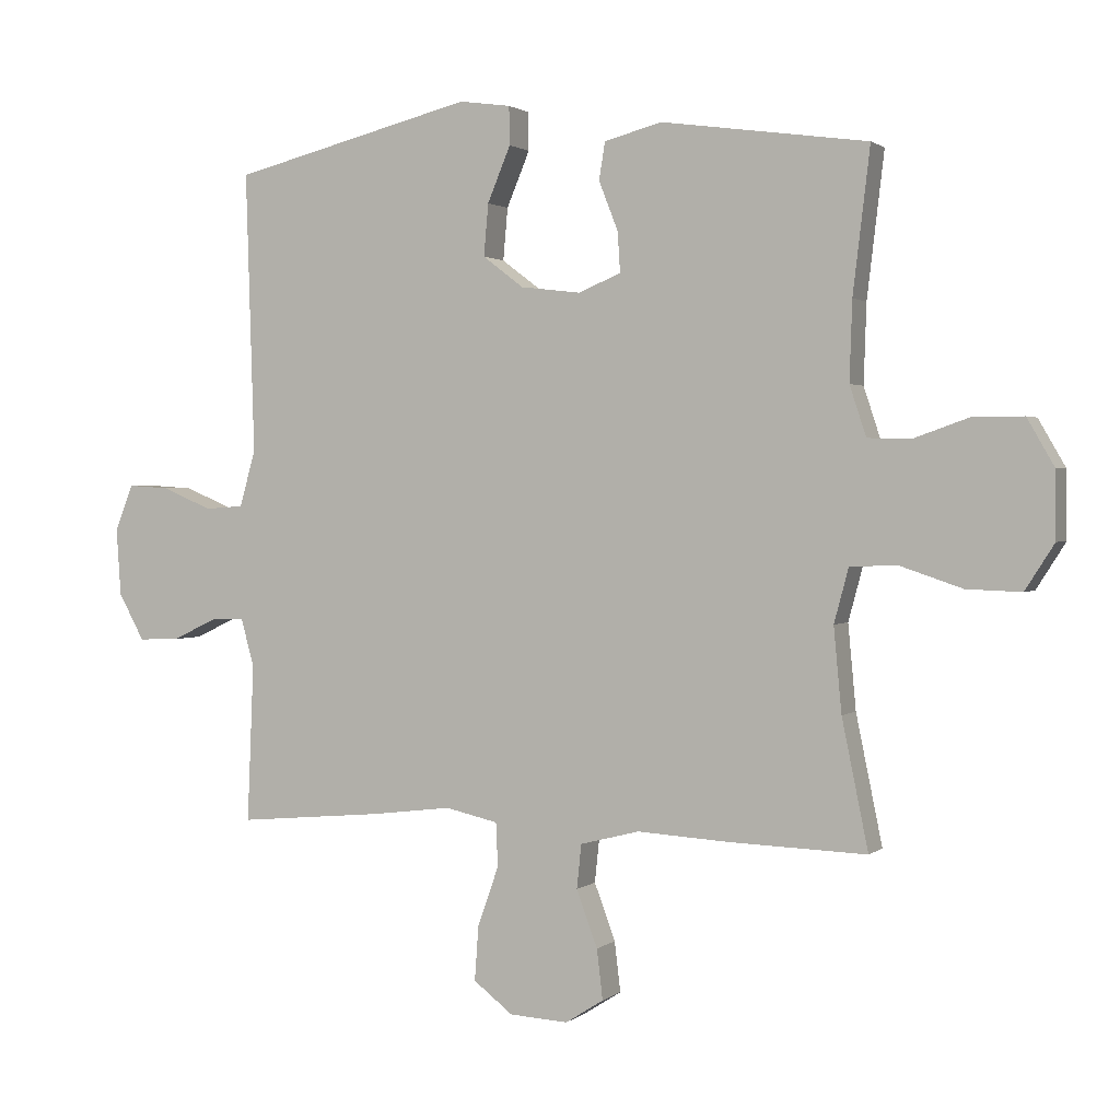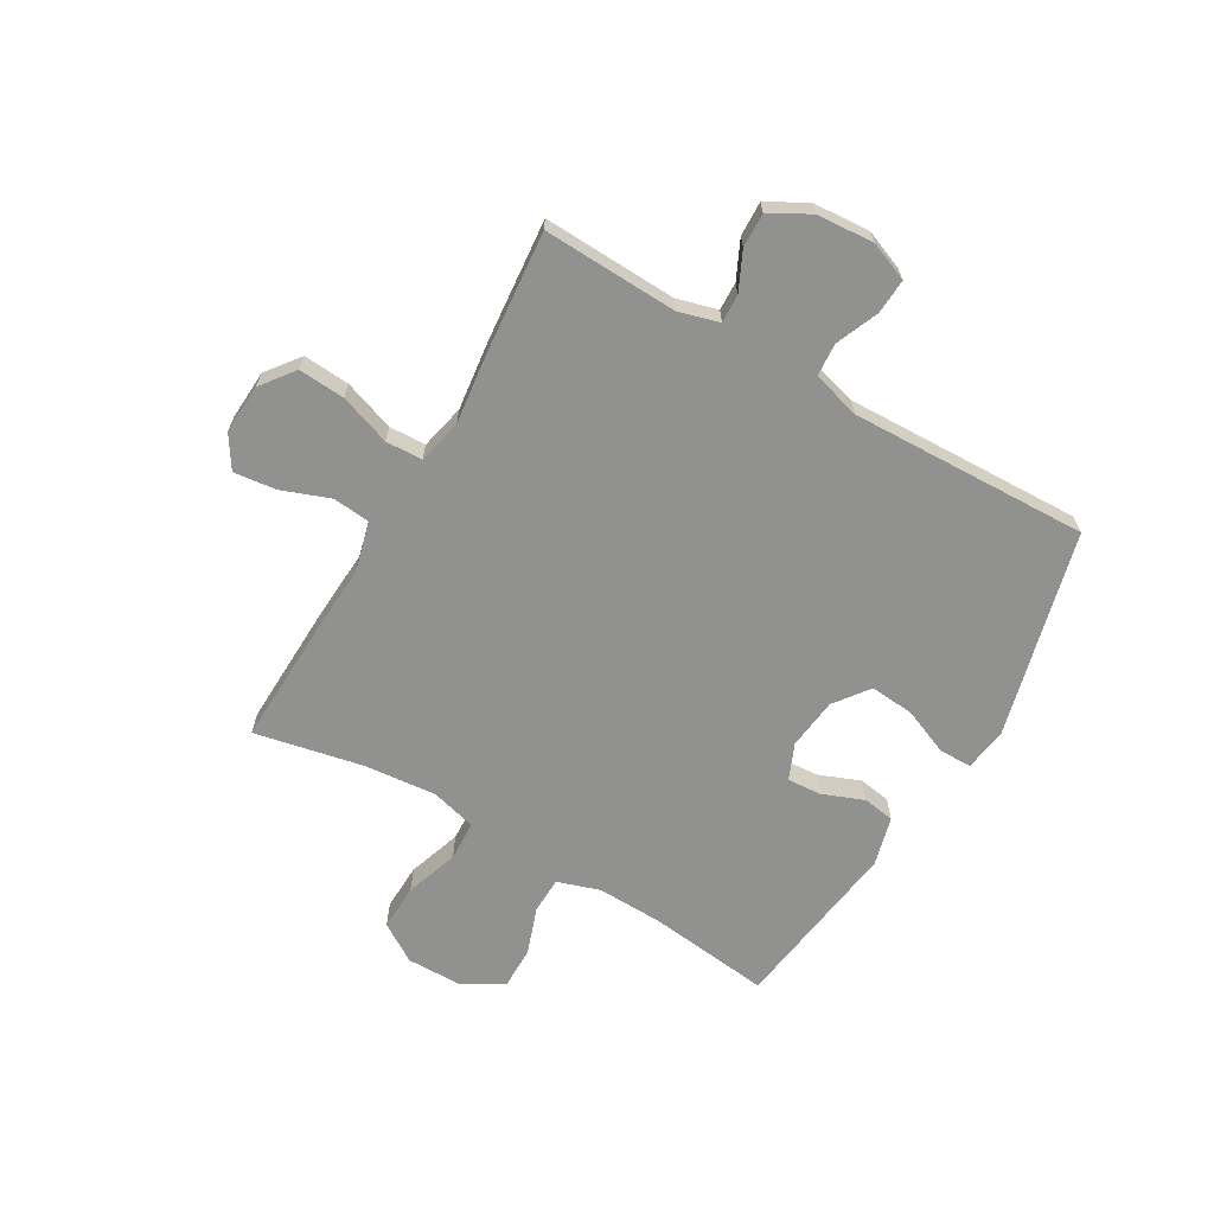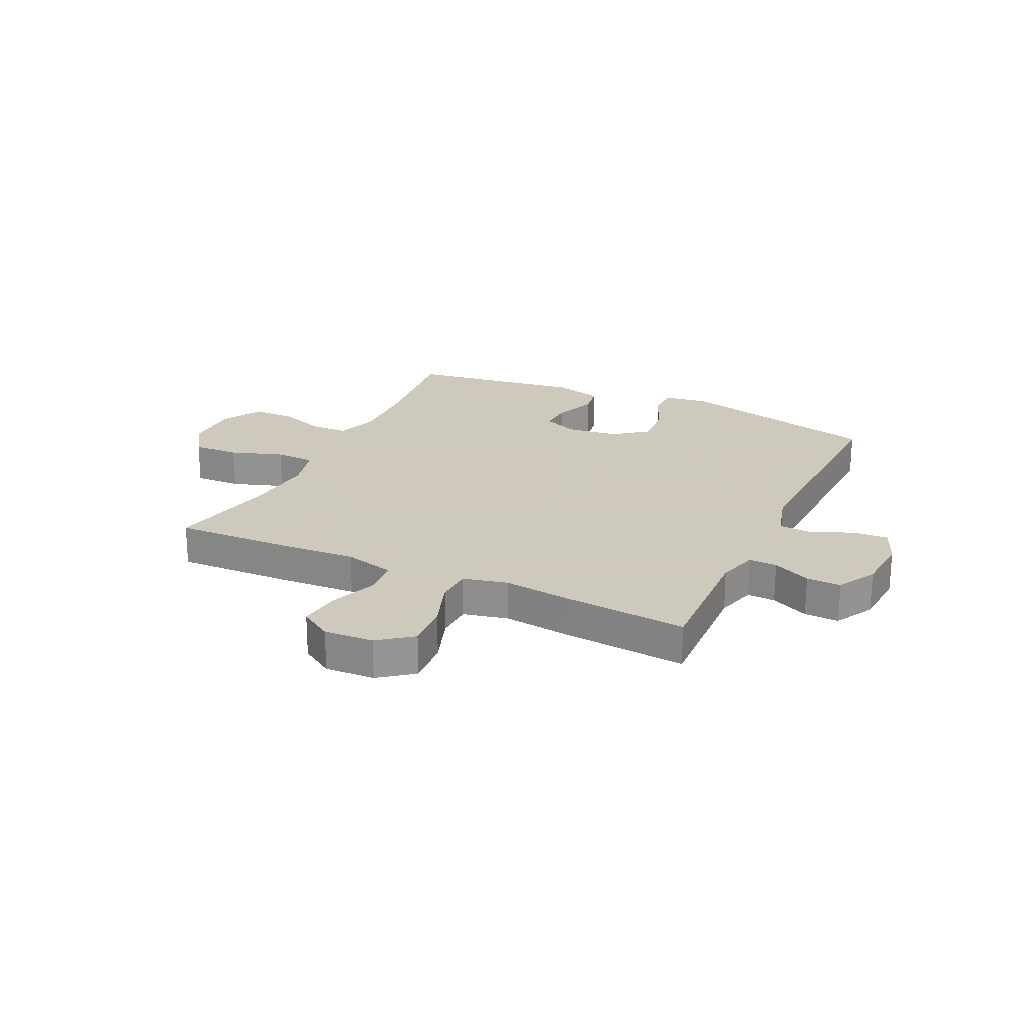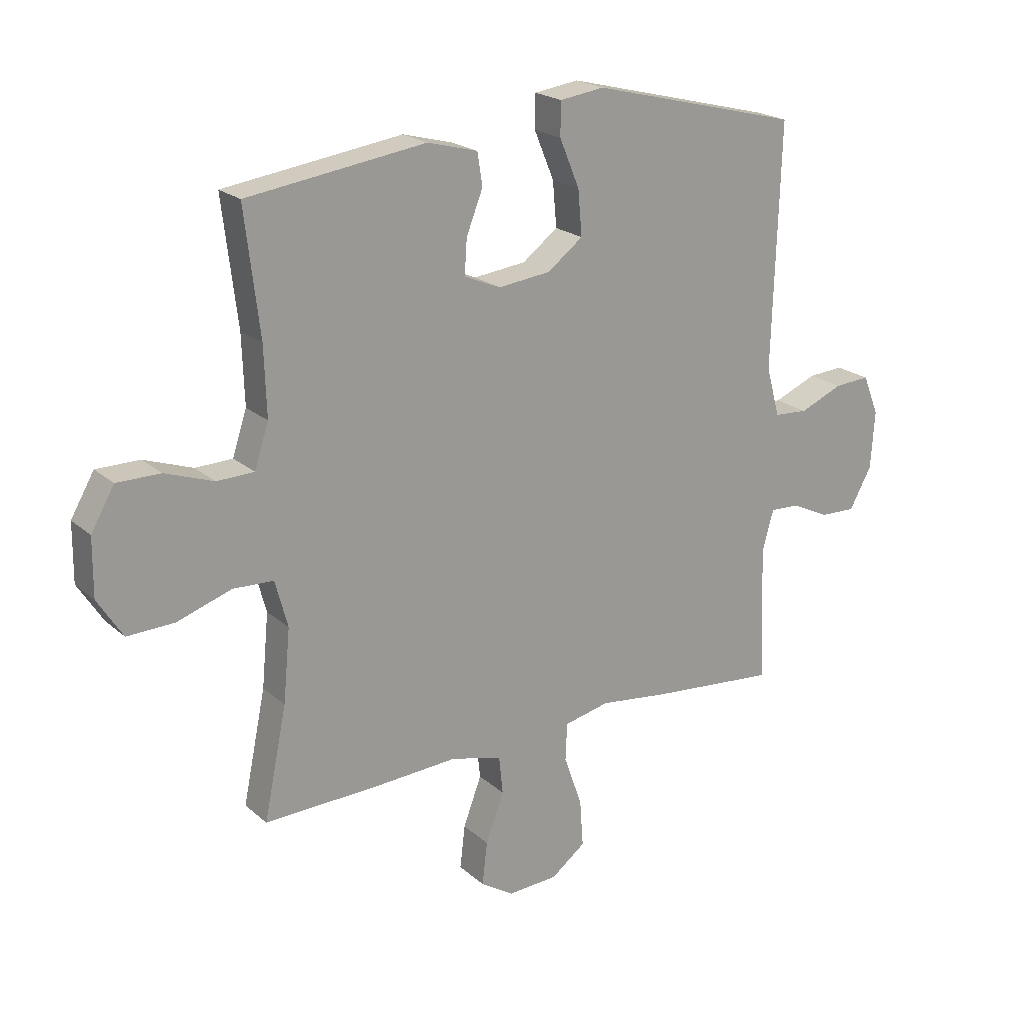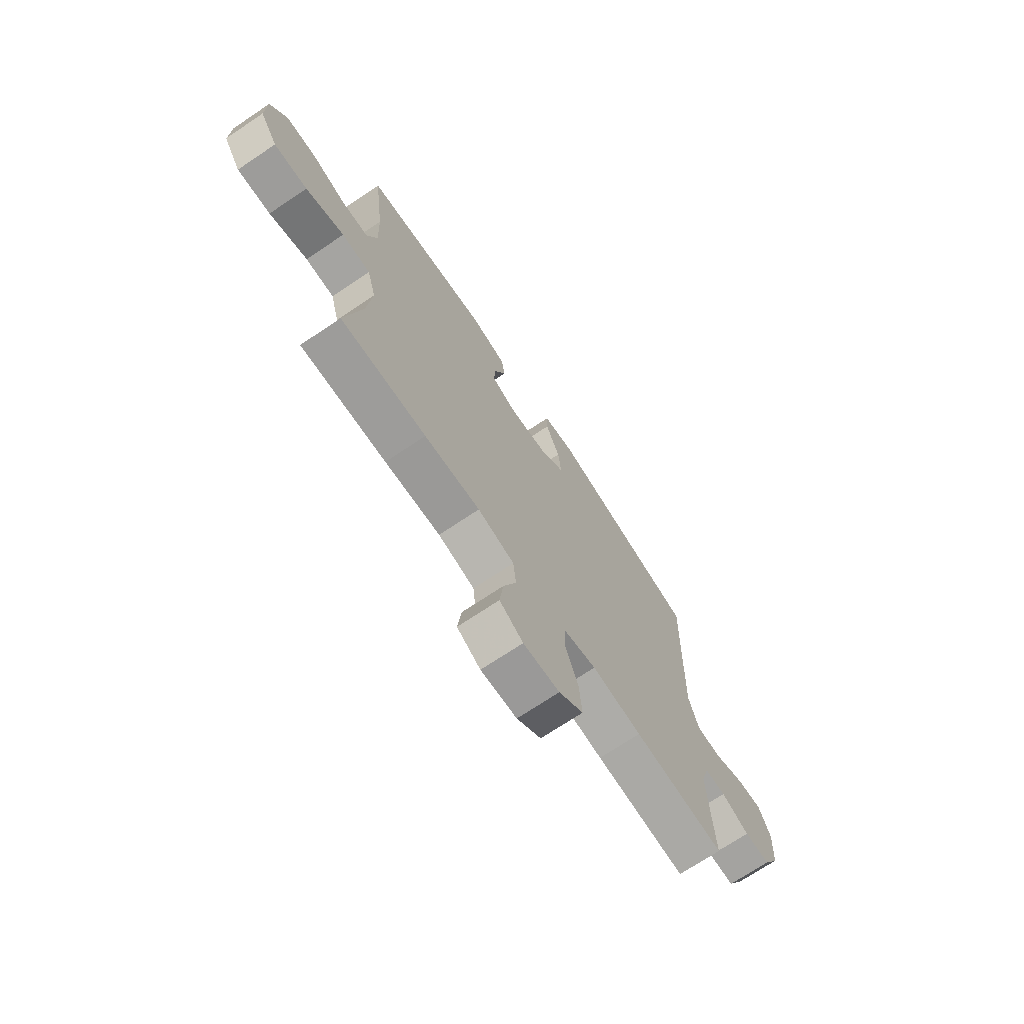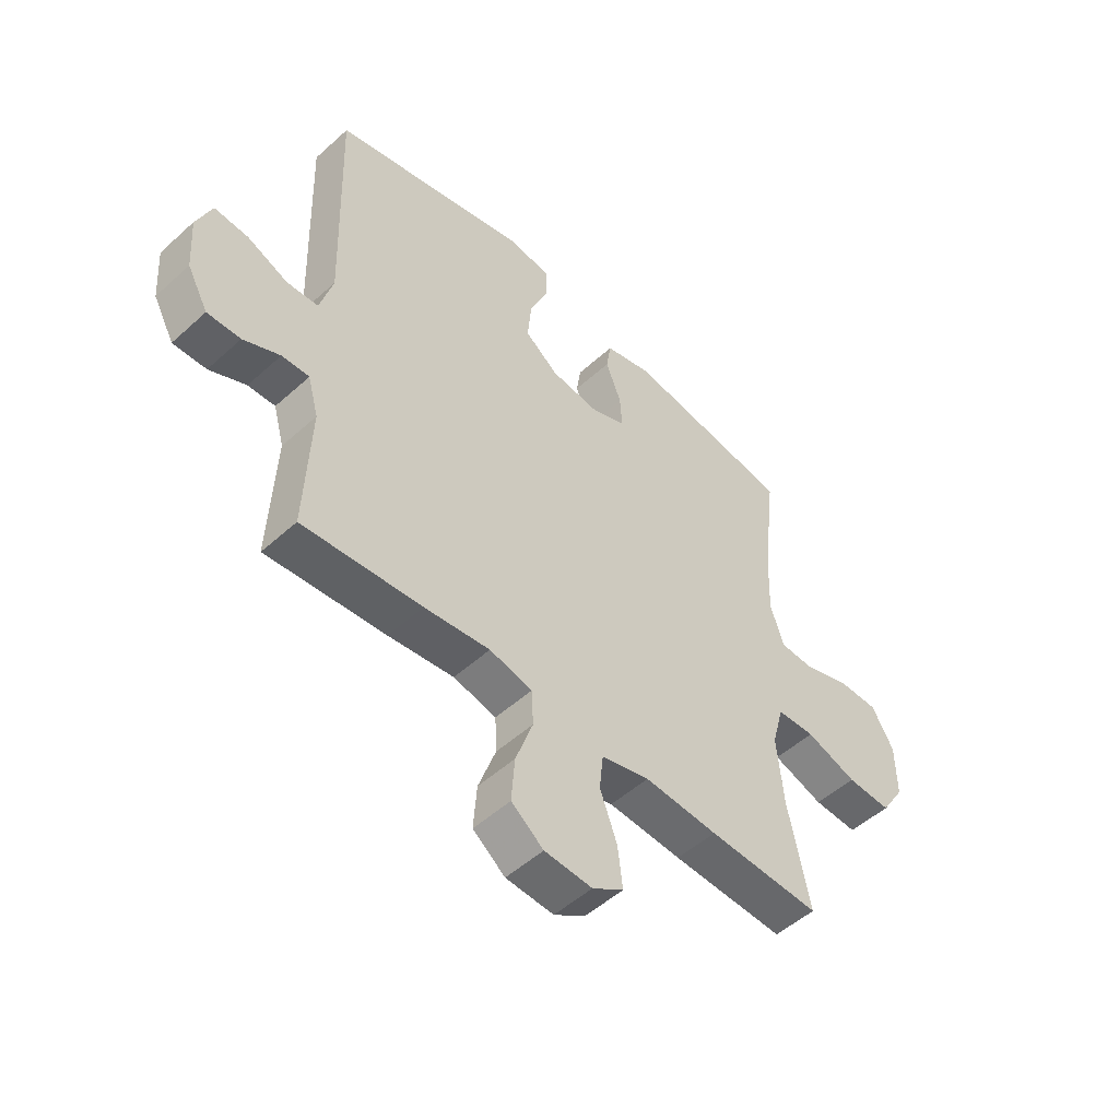
<metadata>
{"format":"obj","ext":"obj","renderer":"f3d","projection":"perspective","resolution":1024,"background":"white","views":[{"elev":1.5,"azim":23.1,"up":"+Z"},{"elev":-66.0,"azim":-120.1,"up":"+Y"},{"elev":22.6,"azim":-154.7,"up":"+Y"},{"elev":20.9,"azim":146.4,"up":"+Z"},{"elev":-71.6,"azim":123.8,"up":"+Z"},{"elev":-51.2,"azim":-45.5,"up":"+Z"}]}
</metadata>
<code>
v 0.5 0.07 0.5
v 0.474 0.07 0.282
v 0.47 0.07 0.162
v 0.495 0.07 0.086
v 0.56 0.07 0.084
v 0.645 0.07 0.114
v 0.721 0.07 0.114
v 0.762 0.07 0.043
v 0.763 0.07 -0.058
v 0.719 0.07 -0.127
v 0.636 0.07 -0.124
v 0.541 0.07 -0.092
v 0.47 0.07 -0.095
v 0.448 0.07 -0.177
v 0.46 0.07 -0.305
v 0.5 0.07 -0.5
v 0.289 0.07 -0.493
v 0.152 0.07 -0.485
v 0.062 0.07 -0.508
v 0.055 0.07 -0.575
v 0.087 0.07 -0.661
v 0.096 0.07 -0.737
v 0.038 0.07 -0.774
v -0.051 0.07 -0.769
v -0.111 0.07 -0.723
v -0.105 0.07 -0.64
v -0.073 0.07 -0.549
v -0.076 0.07 -0.483
v -0.156 0.07 -0.465
v -0.278 0.07 -0.48
v -0.5 0.07 -0.5
v -0.49 0.07 -0.26
v -0.51 0.07 -0.187
v -0.561 0.07 -0.189
v -0.629 0.07 -0.221
v -0.691 0.07 -0.223
v -0.73 0.07 -0.152
v -0.737 0.07 -0.05
v -0.709 0.07 0.02
v -0.646 0.07 0.016
v -0.57 0.07 -0.016
v -0.511 0.07 -0.012
v -0.487 0.07 0.074
v -0.5 0.07 0.5
v -0.132 0.07 0.592
v -0.054 0.07 0.581
v -0.053 0.07 0.523
v -0.088 0.07 0.439
v -0.095 0.07 0.36
v -0.033 0.07 0.313
v 0.059 0.07 0.302
v 0.123 0.07 0.329
v 0.119 0.07 0.39
v 0.09 0.07 0.464
v 0.099 0.07 0.521
v 0.187 0.07 0.544
v 0.5 0 0.5
v 0.474 0 0.282
v 0.47 0 0.162
v 0.495 0 0.086
v 0.56 0 0.084
v 0.645 0 0.114
v 0.721 0 0.114
v 0.762 0 0.043
v 0.763 0 -0.058
v 0.719 0 -0.127
v 0.636 0 -0.124
v 0.541 0 -0.092
v 0.47 0 -0.095
v 0.448 0 -0.177
v 0.46 0 -0.305
v 0.5 0 -0.5
v 0.289 0 -0.493
v 0.152 0 -0.485
v 0.062 0 -0.508
v 0.055 0 -0.575
v 0.087 0 -0.661
v 0.096 0 -0.737
v 0.038 0 -0.774
v -0.051 0 -0.769
v -0.111 0 -0.723
v -0.105 0 -0.64
v -0.073 0 -0.549
v -0.076 0 -0.483
v -0.156 0 -0.465
v -0.278 0 -0.48
v -0.5 0 -0.5
v -0.49 0 -0.26
v -0.51 0 -0.187
v -0.561 0 -0.189
v -0.629 0 -0.221
v -0.691 0 -0.223
v -0.73 0 -0.152
v -0.737 0 -0.05
v -0.709 0 0.02
v -0.646 0 0.016
v -0.57 0 -0.016
v -0.511 0 -0.012
v -0.487 0 0.074
v -0.5 0 0.5
v -0.132 0 0.592
v -0.054 0 0.581
v -0.053 0 0.523
v -0.088 0 0.439
v -0.095 0 0.36
v -0.033 0 0.313
v 0.059 0 0.302
v 0.123 0 0.329
v 0.119 0 0.39
v 0.09 0 0.464
v 0.099 0 0.521
v 0.187 0 0.544
f 53 54 55 56
f 52 53 56 1
f 45 46 47 48
f 43 44 45 48
f 42 43 48 49
f 38 39 40 41
f 38 41 42
f 37 38 42
f 34 35 36 37
f 33 34 37 42
f 32 33 42 49
f 29 30 31 32
f 28 29 32 49
f 24 25 26 27
f 20 21 22 23
f 20 23 24 27
f 15 16 17 18
f 14 15 18 19
f 13 14 19
f 9 10 11 12
f 9 12 13
f 8 9 13
f 5 6 7 8
f 4 5 8 13
f 3 4 13 19
f 52 1 2
f 51 52 2 3
f 27 28 49 50
f 19 20 27 50
f 3 19 50 51
f 112 111 110 109
f 57 112 109 108
f 104 103 102 101
f 104 101 100 99
f 105 104 99 98
f 97 96 95 94
f 98 97 94
f 98 94 93
f 93 92 91 90
f 98 93 90 89
f 105 98 89 88
f 88 87 86 85
f 105 88 85 84
f 83 82 81 80
f 79 78 77 76
f 83 80 79 76
f 74 73 72 71
f 75 74 71 70
f 75 70 69
f 68 67 66 65
f 69 68 65
f 69 65 64
f 64 63 62 61
f 69 64 61 60
f 75 69 60 59
f 58 57 108
f 59 58 108 107
f 106 105 84 83
f 106 83 76 75
f 107 106 75 59
f 1 57 58 2
f 2 58 59 3
f 3 59 60 4
f 4 60 61 5
f 5 61 62 6
f 6 62 63 7
f 7 63 64 8
f 8 64 65 9
f 9 65 66 10
f 10 66 67 11
f 11 67 68 12
f 12 68 69 13
f 13 69 70 14
f 14 70 71 15
f 15 71 72 16
f 16 72 73 17
f 17 73 74 18
f 18 74 75 19
f 19 75 76 20
f 20 76 77 21
f 21 77 78 22
f 22 78 79 23
f 23 79 80 24
f 24 80 81 25
f 25 81 82 26
f 26 82 83 27
f 27 83 84 28
f 28 84 85 29
f 29 85 86 30
f 30 86 87 31
f 31 87 88 32
f 32 88 89 33
f 33 89 90 34
f 34 90 91 35
f 35 91 92 36
f 36 92 93 37
f 37 93 94 38
f 38 94 95 39
f 39 95 96 40
f 40 96 97 41
f 41 97 98 42
f 42 98 99 43
f 43 99 100 44
f 44 100 101 45
f 45 101 102 46
f 46 102 103 47
f 47 103 104 48
f 48 104 105 49
f 49 105 106 50
f 50 106 107 51
f 51 107 108 52
f 52 108 109 53
f 53 109 110 54
f 54 110 111 55
f 55 111 112 56
f 56 112 57 1

</code>
